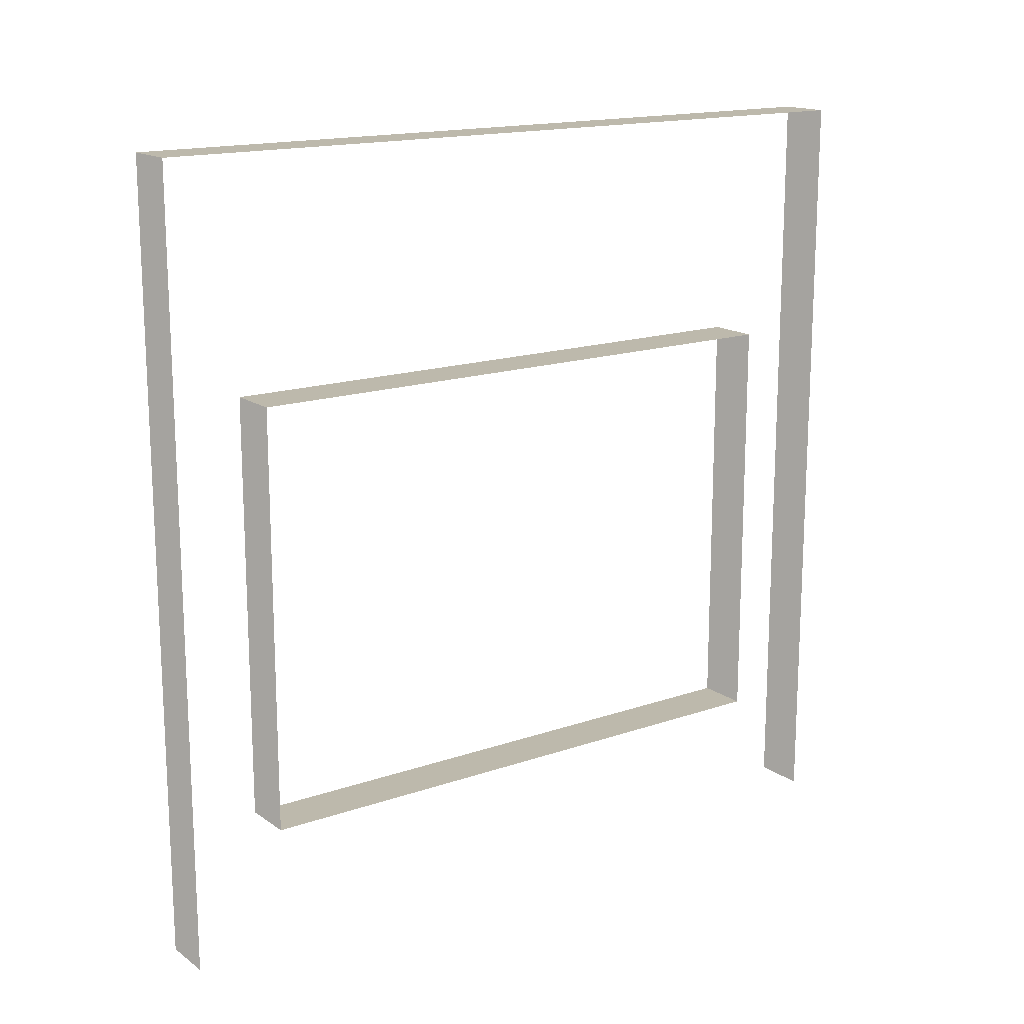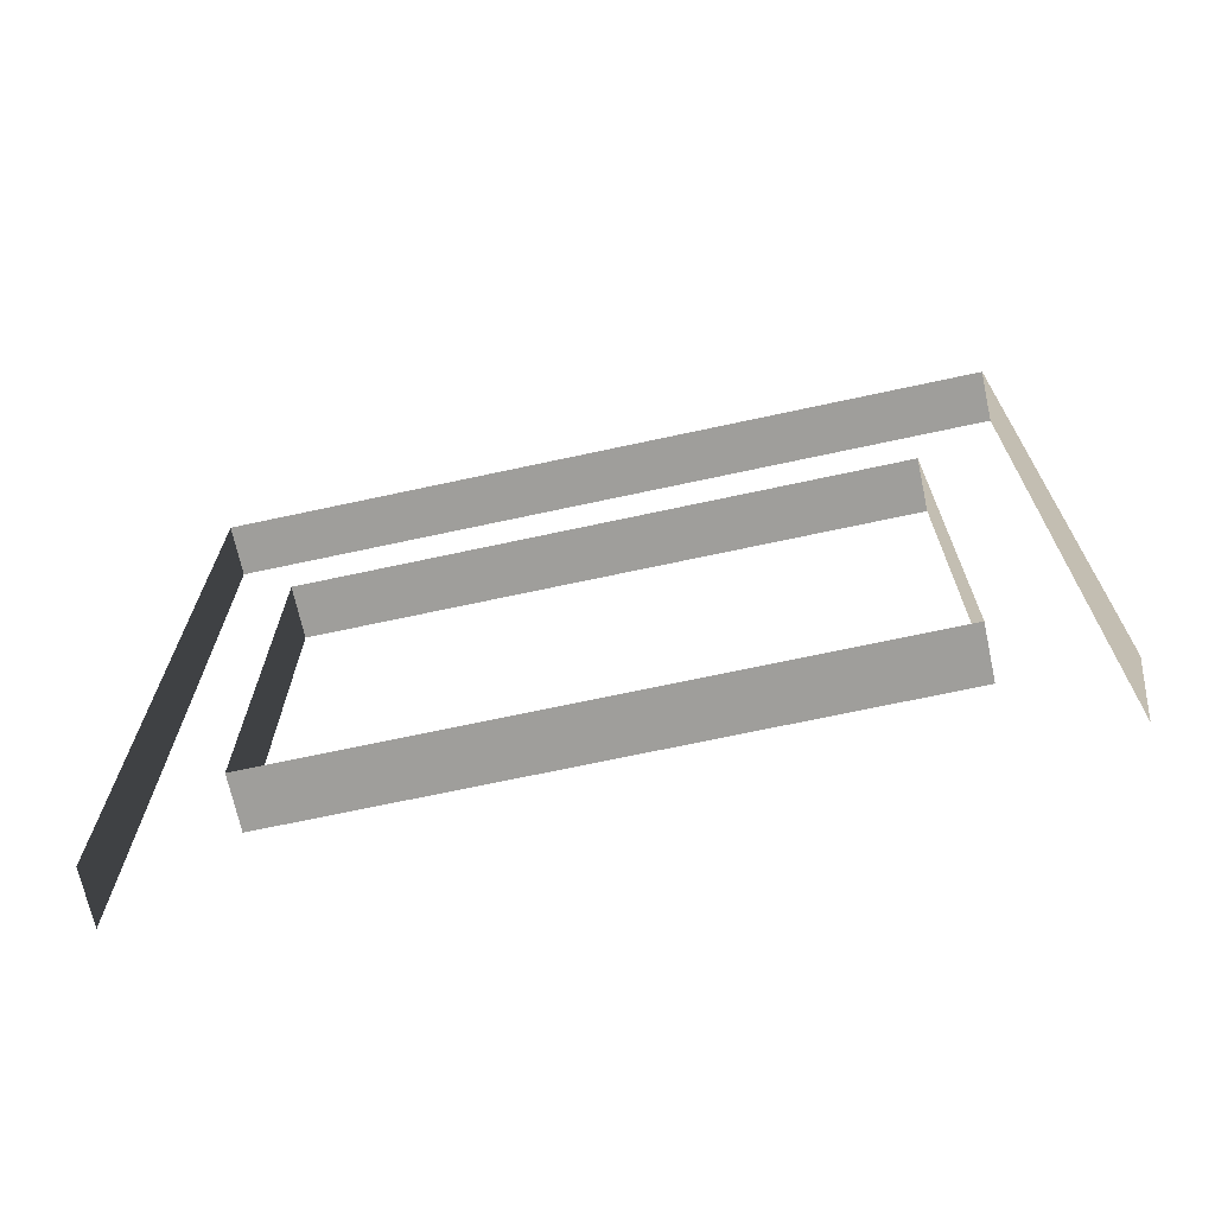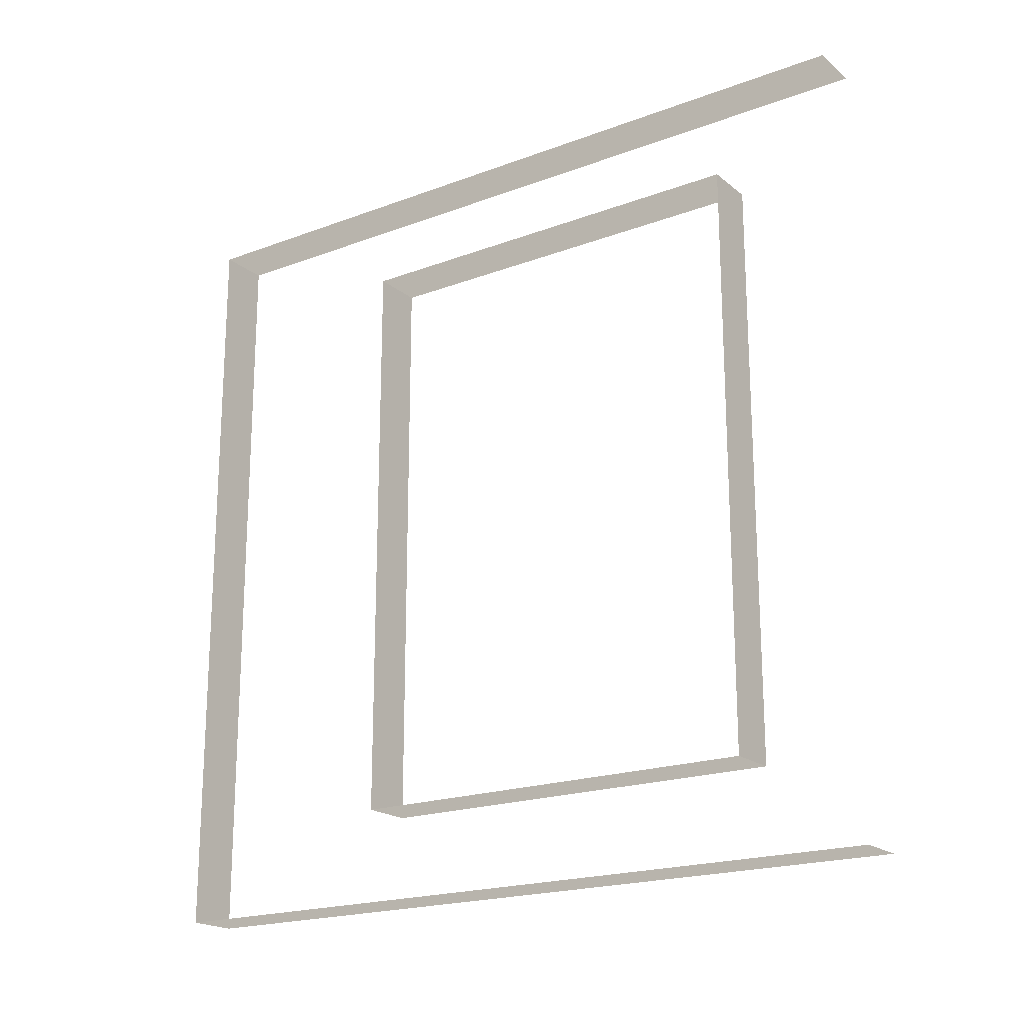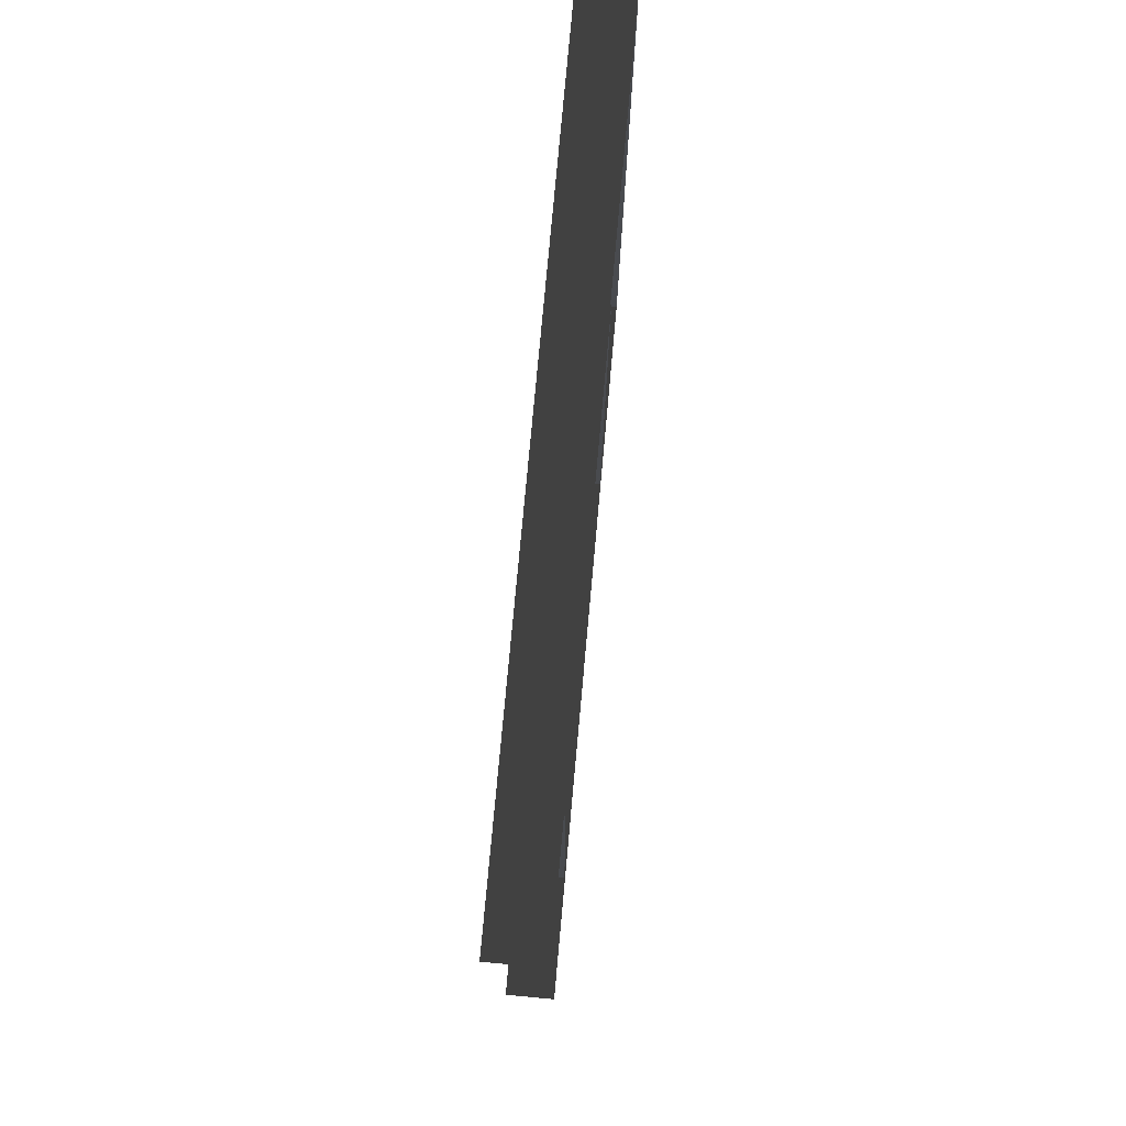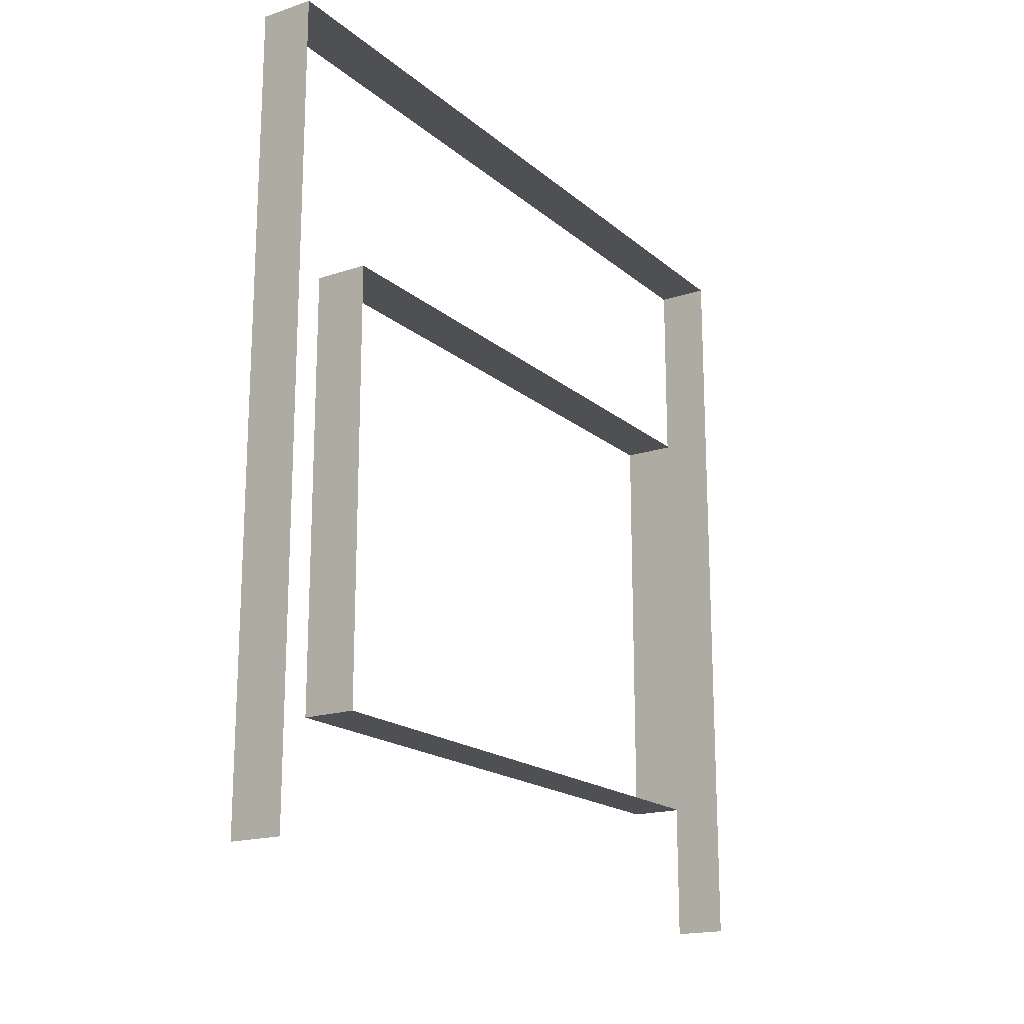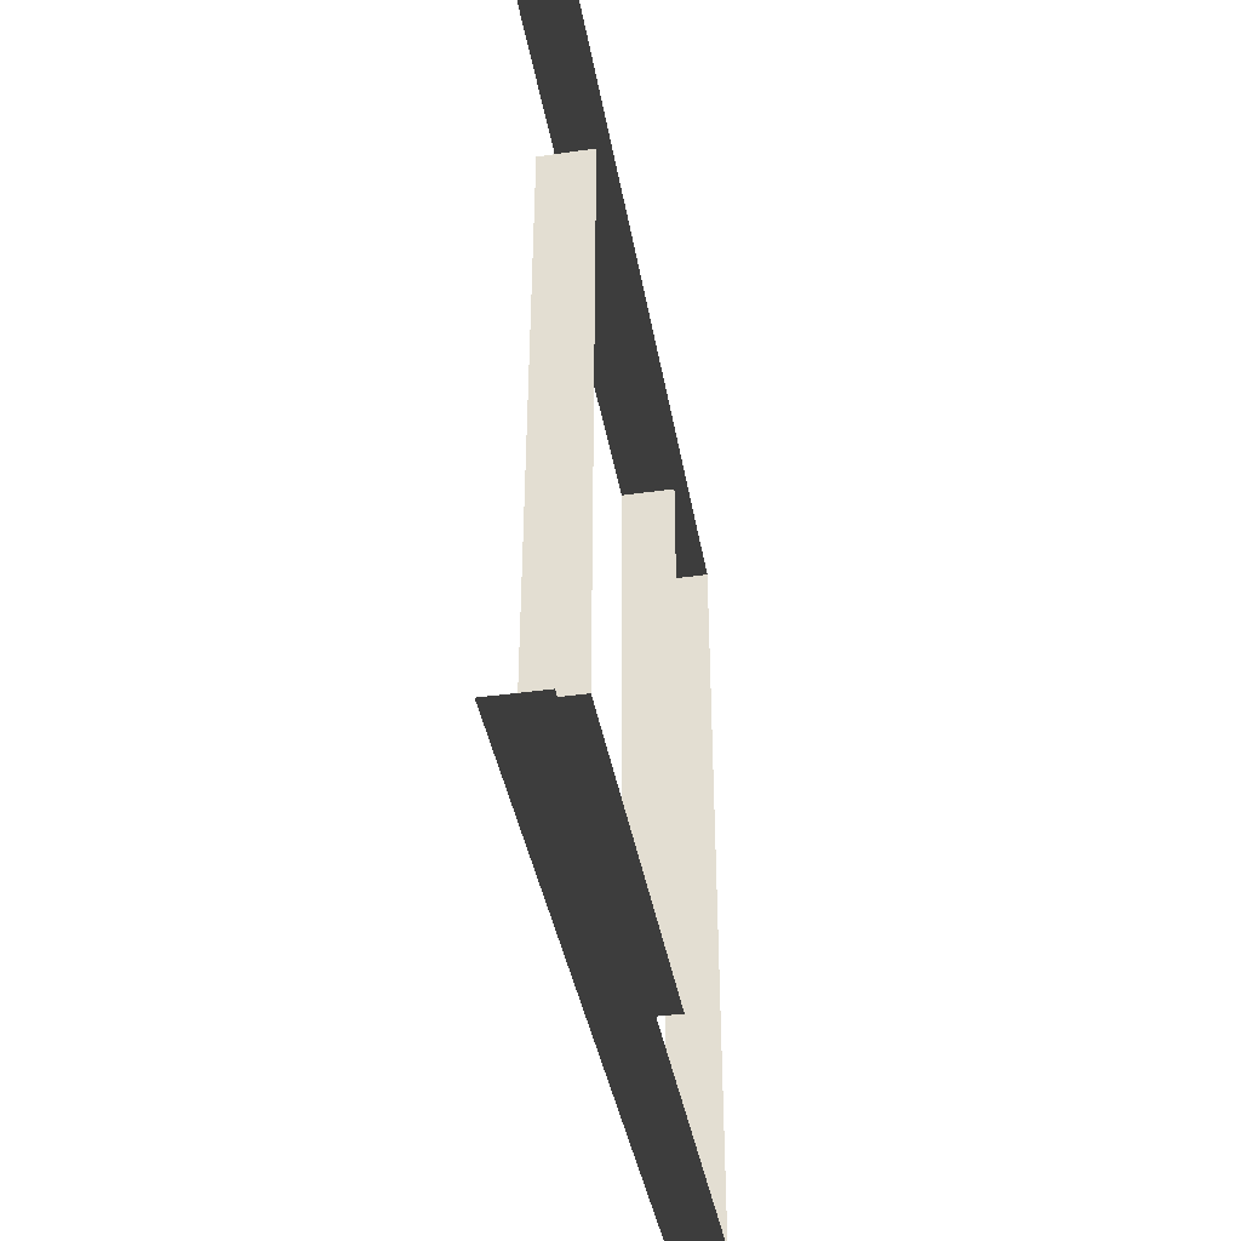
<metadata>
{"format":"obj","ext":"obj","renderer":"f3d","projection":"perspective","resolution":1024,"background":"white","views":[{"elev":16.1,"azim":-125.6,"up":"+Y"},{"elev":-69.7,"azim":-77.8,"up":"+Y"},{"elev":-19.7,"azim":-55.2,"up":"+Z"},{"elev":77.5,"azim":5.2,"up":"+Z"},{"elev":-18.1,"azim":-147.2,"up":"+Y"},{"elev":-40.6,"azim":9.9,"up":"+Z"}]}
</metadata>
<code>
v 2.448e-06 3 -7.282e-06
v -0.2 3 3
v -0.2 3 -7.117e-06
v 1.423e-06 3 3
v 2.521e-06 -1.087e-07 -4.566e-06
v -0.2 3 -7.117e-06
v -0.2 -1.002e-07 -4.409e-06
v 2.448e-06 3 -7.282e-06
v -0.2 -3.426e-07 3
v 1.423e-06 3 3
v 1.496e-06 -3.511e-07 3
v -0.2 3 3
v 2.384e-06 2.1 0.36
v -0.2 2.1 2.64
v 1.661e-06 2.1 2.64
v -0.2 2.1 0.36
v 2.477e-06 0.47 0.36
v -0.2 2.1 0.36
v 2.384e-06 2.1 0.36
v -0.2 0.47 0.36
v 1.557e-06 0.47 2.64
v -0.2 0.47 0.36
v 2.477e-06 0.47 0.36
v -0.2 0.47 2.64
v 1.661e-06 2.1 2.64
v -0.2 0.47 2.64
v 1.557e-06 0.47 2.64
v -0.2 2.1 2.64
g wall01_window2m_A_10664_661
f 1 3 2
f 2 4 1
f 5 7 6
f 6 8 5
f 9 11 10
f 10 12 9
f 13 15 14
f 14 16 13
f 17 19 18
f 18 20 17
f 21 23 22
f 22 24 21
f 25 27 26
f 26 28 25

</code>
